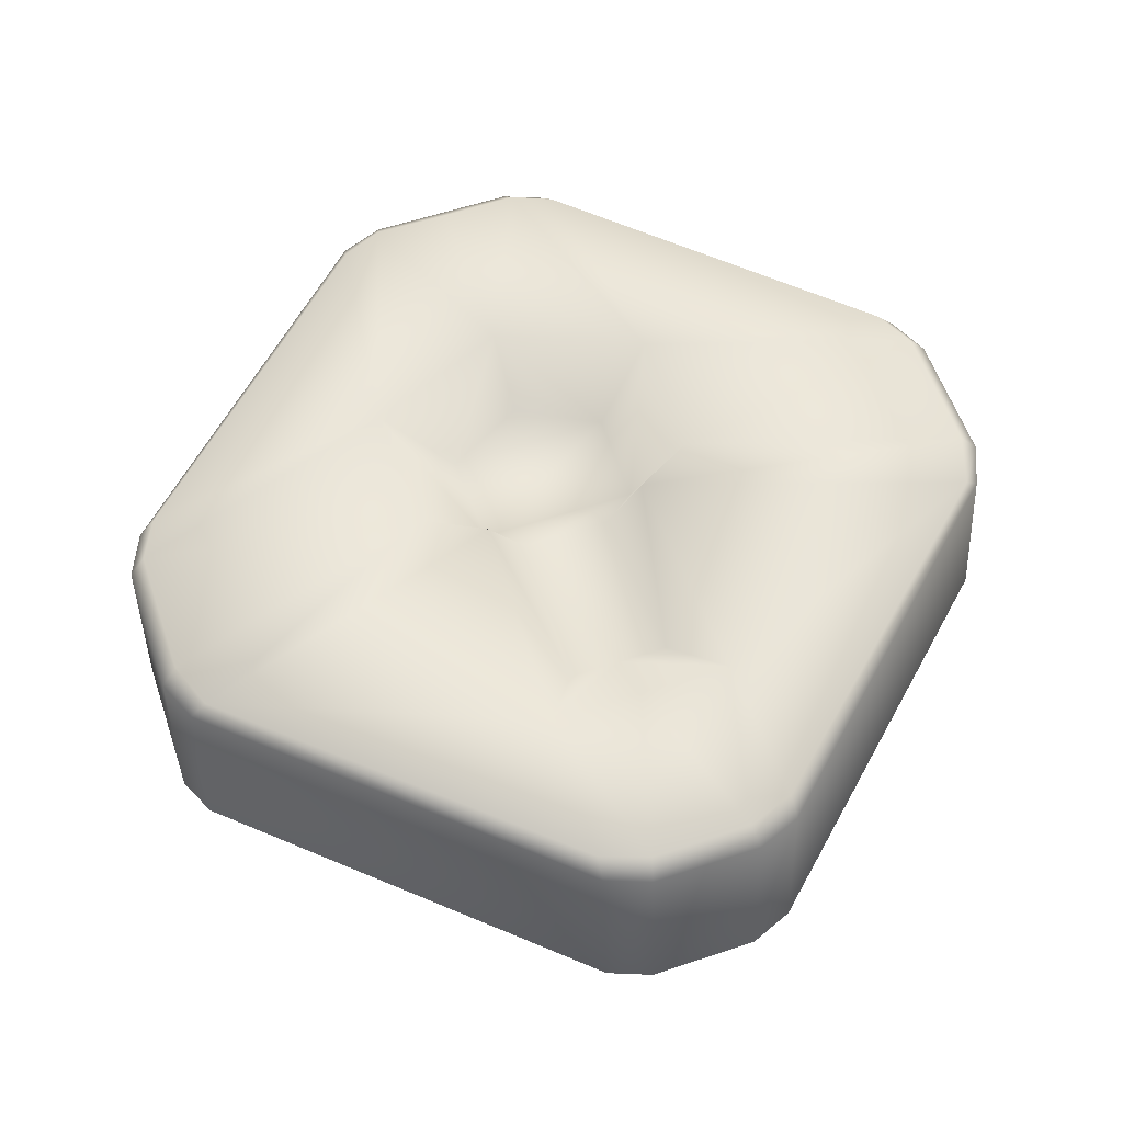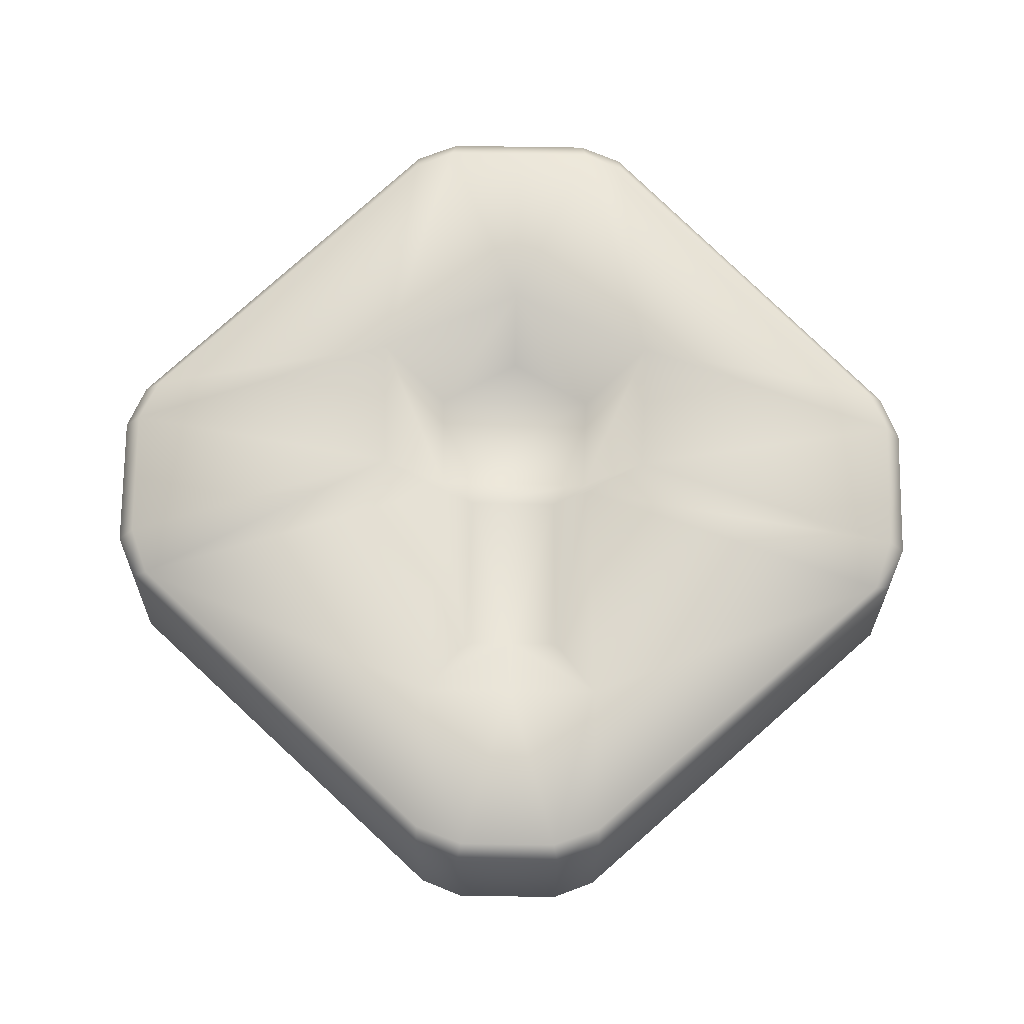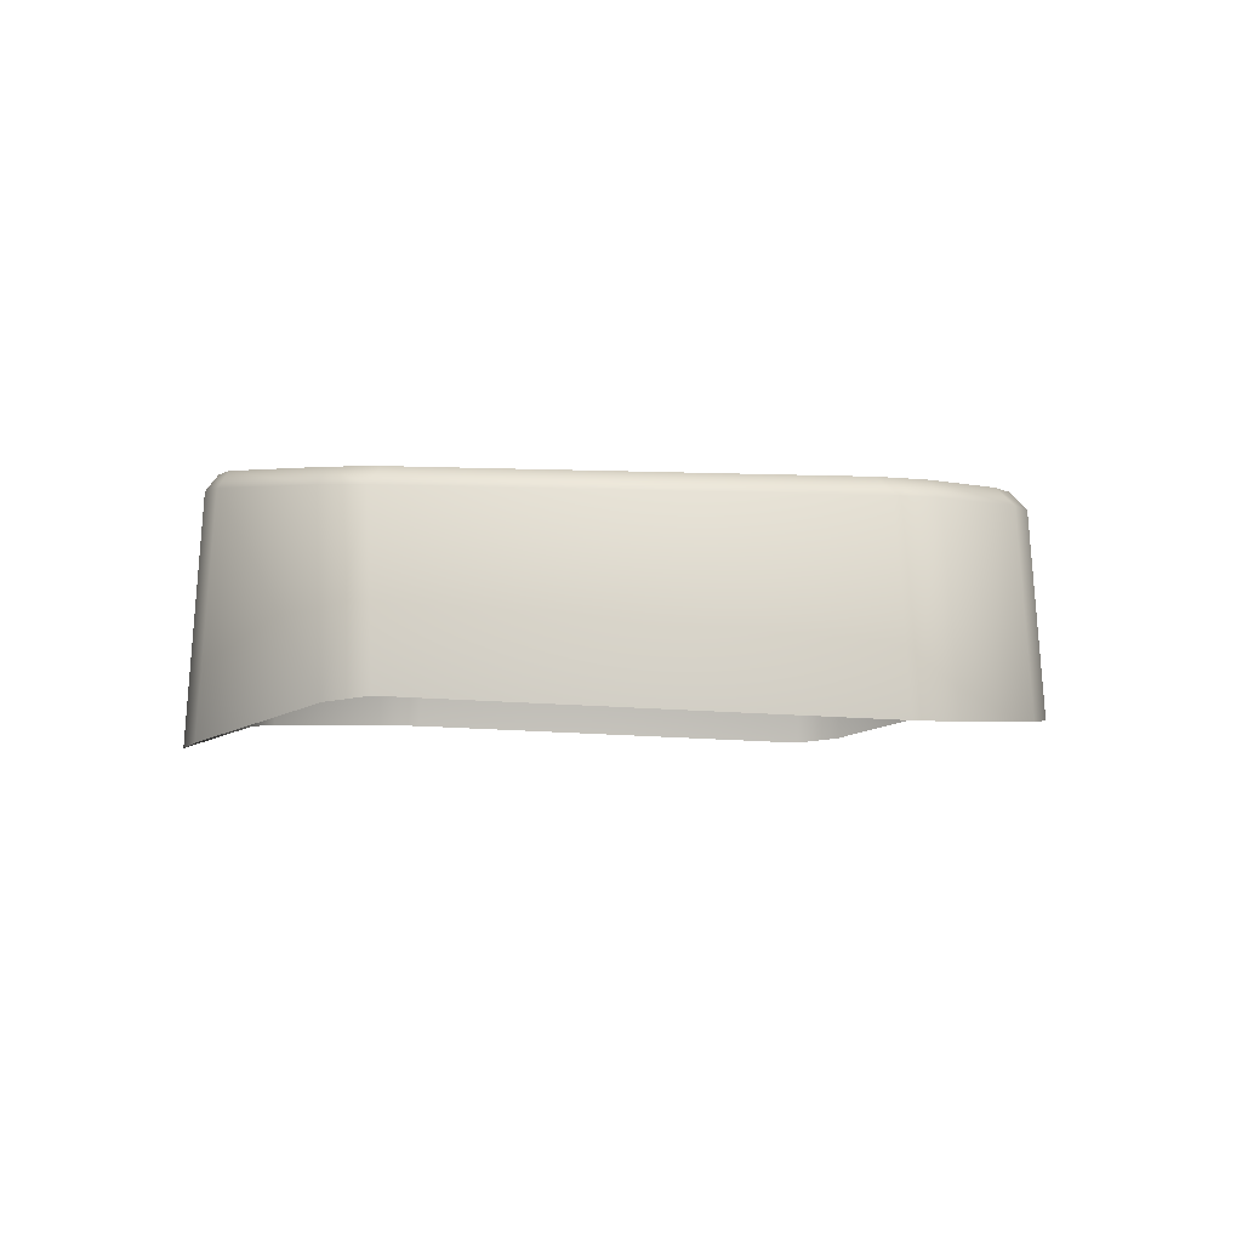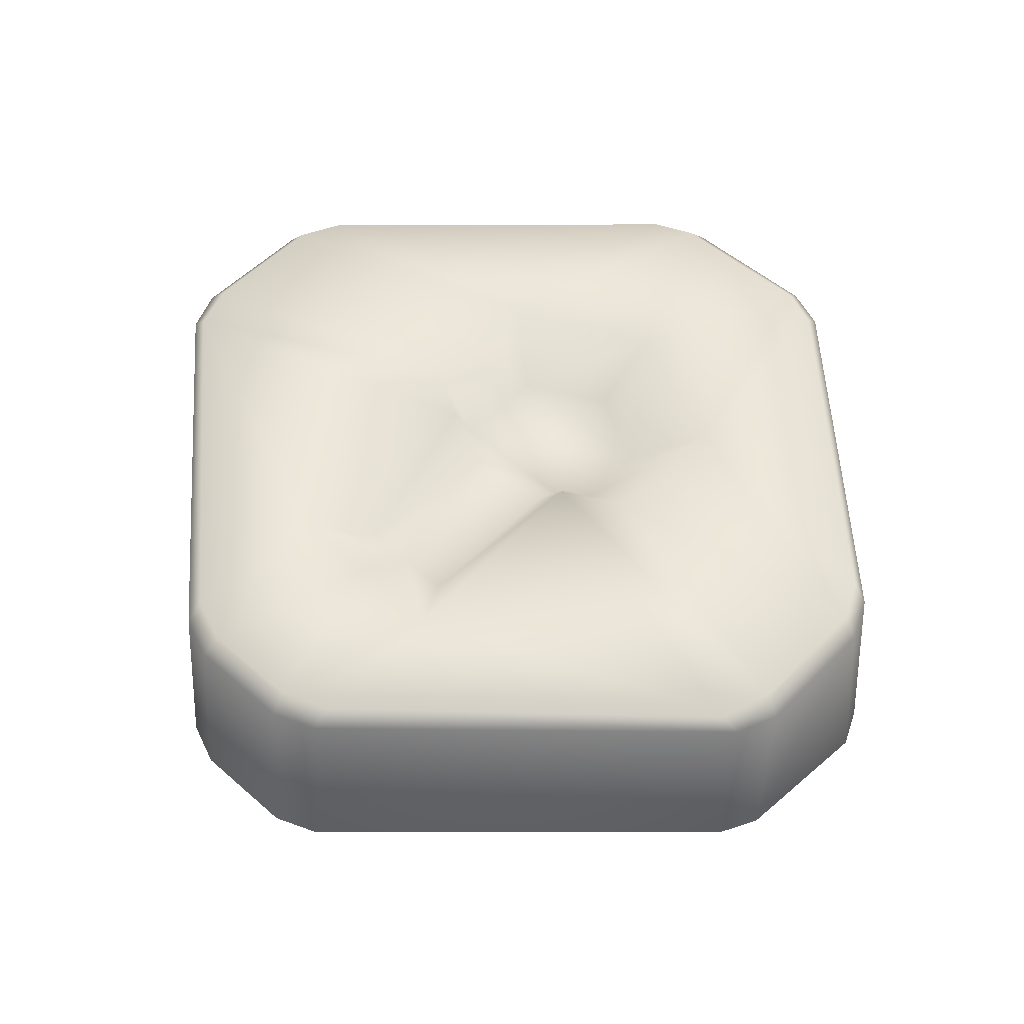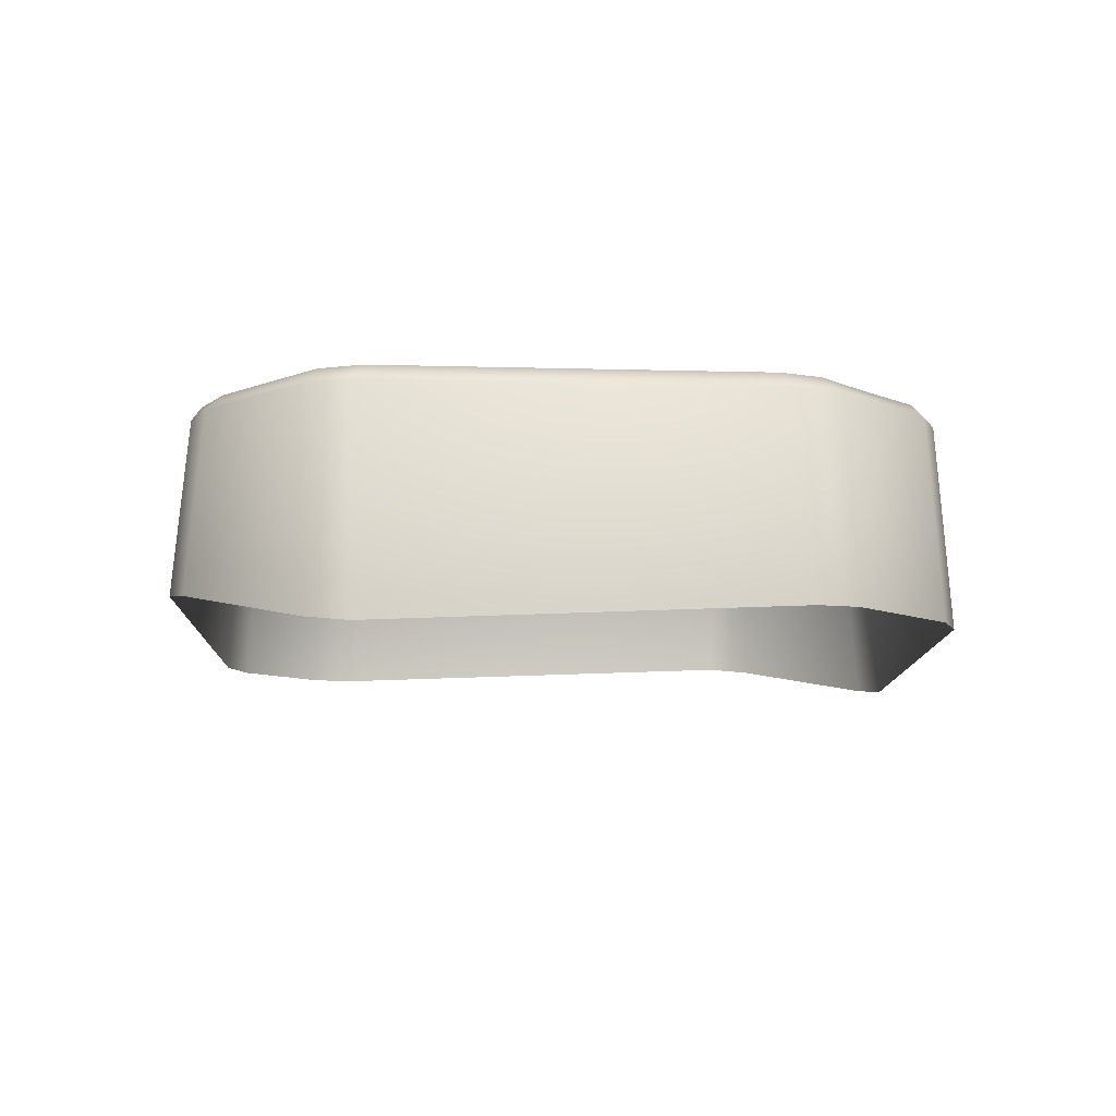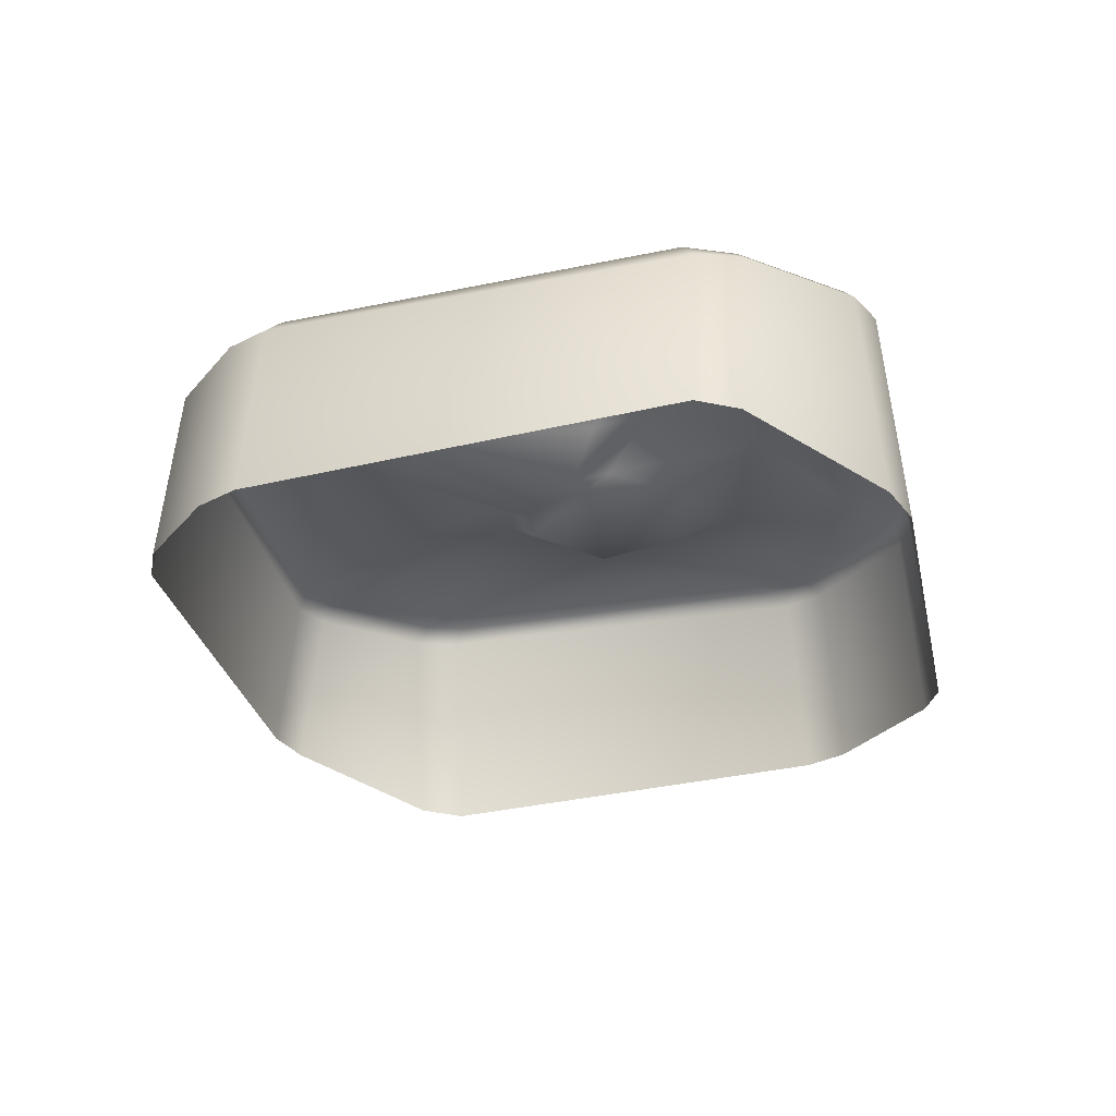
<metadata>
{"format":"obj","ext":"obj","renderer":"f3d","projection":"perspective","resolution":1024,"background":"white","views":[{"elev":58.0,"azim":-19.1,"up":"+Y"},{"elev":74.2,"azim":0.9,"up":"+Y"},{"elev":-2.3,"azim":-47.0,"up":"+Y"},{"elev":51.2,"azim":43.5,"up":"+Y"},{"elev":-9.1,"azim":131.2,"up":"+Y"},{"elev":-29.0,"azim":58.2,"up":"+Y"}]}
</metadata>
<code>
g keydoor_cave_keyhole
v -0.6746 -0.121 0.1322
v -0.662 0.1588 -0.09276
v -0.6626 0.1506 0.1078
v -0.6741 -0.1725 -0.12
v -0.6445 -0.1803 -0.1832
v -0.6323 0.1604 -0.1569
v -0.1735 -0.1517 -0.6258
v -0.1736 0.1605 -0.5986
v -0.1074 -0.15 -0.6519
v -0.1074 0.1606 -0.6247
v 0.003129 0.1606 -0.6247
v 0.003129 -0.15 -0.6519
v 0.1156 -0.15 -0.6519
v 0.1156 0.1606 -0.6247
v 0.1816 -0.1518 -0.6255
v 0.1817 0.1605 -0.5984
v 0.6327 0.1604 -0.1572
v 0.6454 -0.1803 -0.1834
v 0.6747 -0.1725 -0.12
v 0.6621 0.1588 -0.09276
v 0.6767 -0.121 0.1322
v 0.6642 0.1506 0.1078
v -0.6746 -0.121 0.1322
v -0.6626 0.1506 0.1078
v -0.6358 0.1485 0.1715
v -0.6478 -0.1132 0.1948
v -0.1464 0.1402 0.6149
v -0.1463 -0.1434 0.6424
v -0.07963 0.1397 0.6404
v -0.07963 -0.1451 0.668
v 0.08568 -0.1451 0.668
v 0.08568 0.1397 0.6404
v 0.1523 0.1402 0.6148
v 0.1522 -0.1434 0.6422
v 0.65 -0.1132 0.195
v 0.6375 0.1485 0.1716
v 0.6767 -0.121 0.1322
v 0.6642 0.1506 0.1078
v -0.1464 0.1402 0.6149
v -0.6358 0.1485 0.1715
v -0.6108 0.1736 0.1702
v -0.1454 0.1656 0.5874
v -0.07963 0.1397 0.6404
v -0.07241 0.1652 0.6139
v 0.08568 0.1397 0.6404
v 0.07848 0.1652 0.6139
v 0.1523 0.1402 0.6148
v 0.1514 0.1657 0.5872
v 0.6375 0.1485 0.1716
v 0.6128 0.1734 0.1785
v 0.6128 0.1734 0.1785
v 0.6642 0.1506 0.1078
v 0.6375 0.1485 0.1716
v 0.6386 0.1758 0.09983
v 0.6621 0.1588 -0.09276
v 0.6373 0.1837 -0.09869
v 0.6327 0.1604 -0.1572
v 0.6071 0.1852 -0.1602
v 0.1817 0.1605 -0.5984
v 0.1849 0.1853 -0.5712
v 0.1156 0.1606 -0.6247
v 0.2278 0.1813 -0.236
v 0.1227 0.1854 -0.5983
v 0.003129 0.1776 -0.3328
v 0.2214 0.1776 -0.0308
v 0.1288 0.1795 0.0203
v 0.1428 0.1691 0.3615
v 0.1514 0.1657 0.5872
v 0.07848 0.1652 0.6139
v 0.003129 0.1691 0.3615
v 0.003129 0.1606 -0.6247
v -0.07241 0.1652 0.6139
v 0.003129 0.1849 -0.5974
v -0.1074 0.1606 -0.6247
v -0.1145 0.1854 -0.5984
v -0.1736 0.1605 -0.5986
v -0.1365 0.1691 0.3615
v -0.1454 0.1656 0.5874
v -0.6108 0.1736 0.1702
v -0.1226 0.1795 0.0203
v -0.2152 0.1776 -0.0308
v -0.1769 0.1853 -0.5715
v -0.6323 0.1604 -0.1569
v -0.6374 0.1757 0.09817
v -0.6358 0.1485 0.1715
v -0.6626 0.1506 0.1078
v -0.6371 0.1837 -0.09859
v -0.662 0.1588 -0.09276
v -0.2216 0.1813 -0.236
v -0.6067 0.1852 -0.1599
v 0.003129 0.1076 -0.2299
v -0.1215 0.1076 -0.1607
v 0.1278 0.1076 -0.1607
v -0.2216 0.1813 -0.236
v 0.2278 0.1813 -0.236
v -0.1179 0.1076 -0.01335
v -0.2152 0.1776 -0.0308
v -0.1226 0.1795 0.0203
v 0.1242 0.1076 -0.01335
v 0.2214 0.1776 -0.0308
v -0.06607 0.1076 0.02317
v 0.07233 0.1076 0.02317
v 0.1288 0.1795 0.0203
v -0.07389 0.1076 0.2686
v -0.1365 0.1691 0.3615
v 0.003129 0.1076 0.2686
v 0.1428 0.1691 0.3615
v 0.08014 0.1076 0.2686
g keydoor_cave_keyhole_0
f 3 2 1
f 2 4 1
f 5 4 2
f 6 5 2
f 5 6 7
f 6 8 7
f 9 7 8
f 10 9 8
f 10 11 9
f 11 12 9
f 12 11 13
f 11 14 13
f 13 14 15
f 14 16 15
f 16 17 15
f 17 18 15
f 18 17 19
f 17 20 19
f 19 20 21
f 20 22 21
f 25 24 23
f 26 25 23
f 25 26 27
f 26 28 27
f 29 27 28
f 30 29 28
f 30 31 29
f 31 32 29
f 32 31 33
f 31 34 33
f 34 35 33
f 35 36 33
f 35 37 36
f 37 38 36
f 41 40 39
f 42 41 39
f 39 43 42
f 43 44 42
f 43 45 44
f 45 46 44
f 45 47 46
f 47 48 46
f 48 47 49
f 50 48 49
f 53 52 51
f 52 54 51
f 54 52 55
f 56 54 55
f 55 57 56
f 57 58 56
f 58 57 59
f 60 58 59
f 59 61 60
f 62 56 58
f 58 60 62
f 61 63 60
f 62 60 63
f 64 62 63
f 56 62 65
f 54 56 65
f 65 66 54
f 51 54 66
f 67 51 66
f 51 67 68
f 68 67 69
f 67 70 69
f 63 61 71
f 69 70 72
f 73 63 71
f 73 64 63
f 73 71 74
f 75 73 74
f 64 73 75
f 74 76 75
f 70 77 72
f 77 78 72
f 79 78 77
f 77 80 79
f 80 81 79
f 76 82 75
f 82 76 83
f 81 84 79
f 85 79 84
f 86 85 84
f 84 81 87
f 84 87 86
f 87 88 86
f 81 89 87
f 82 89 75
f 89 64 75
f 90 82 83
f 83 88 90
f 88 87 90
f 89 90 87
f 82 90 89
f 92 91 64
f 91 93 64
f 93 91 92
f 94 92 64
f 93 95 64
f 96 92 94
f 93 92 96
f 97 96 94
f 96 97 98
f 93 99 95
f 99 93 96
f 99 100 95
f 101 96 98
f 99 96 101
f 99 102 100
f 102 99 101
f 102 103 100
f 104 101 98
f 105 104 98
f 104 106 101
f 106 104 105
f 102 101 106
f 70 106 105
f 106 70 107
f 108 107 103
f 102 108 103
f 108 106 107
f 108 102 106

</code>
